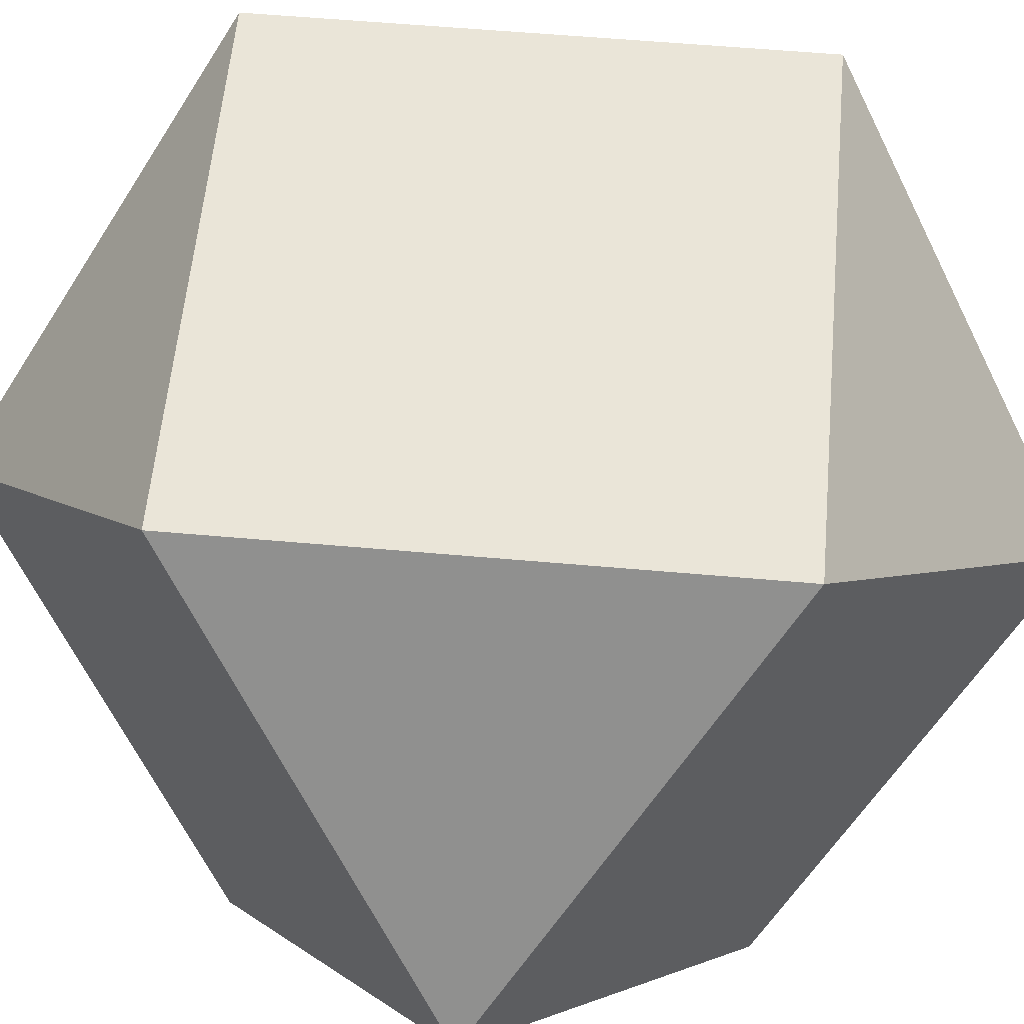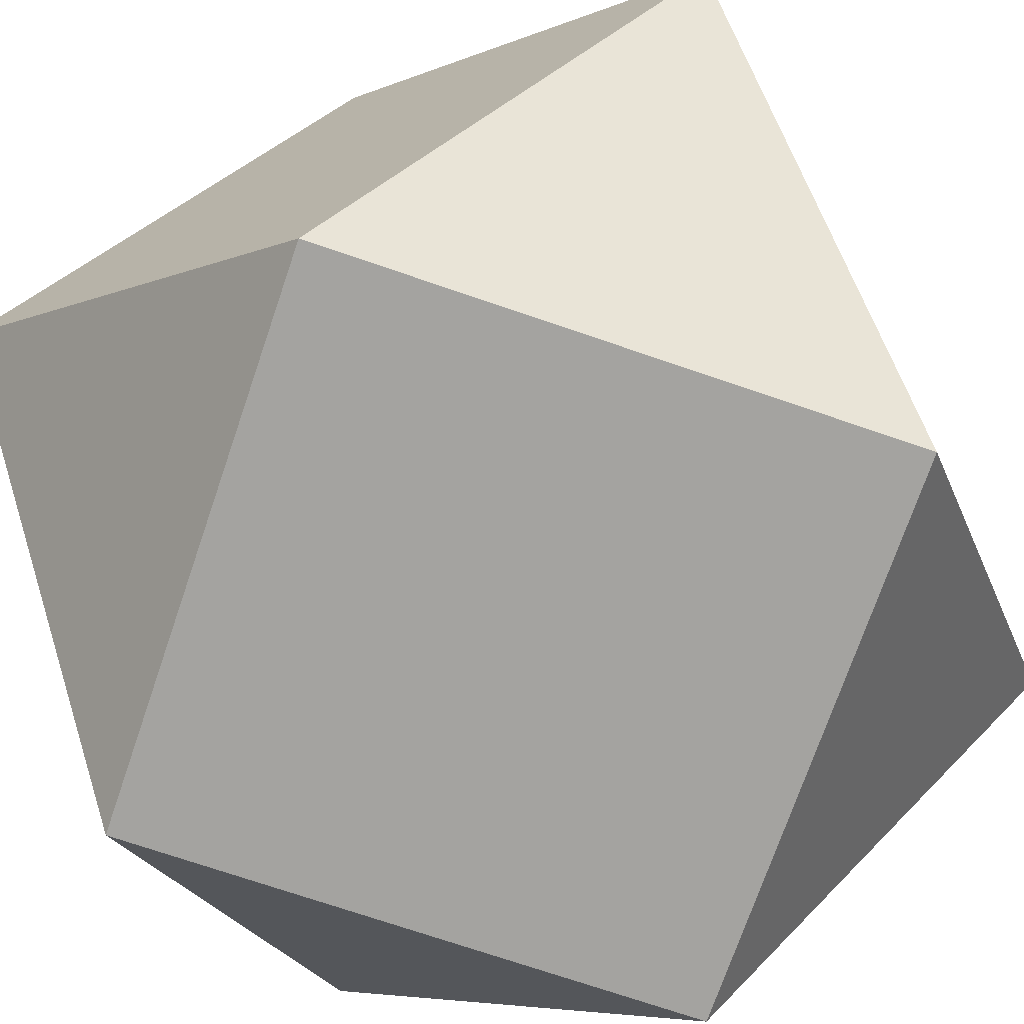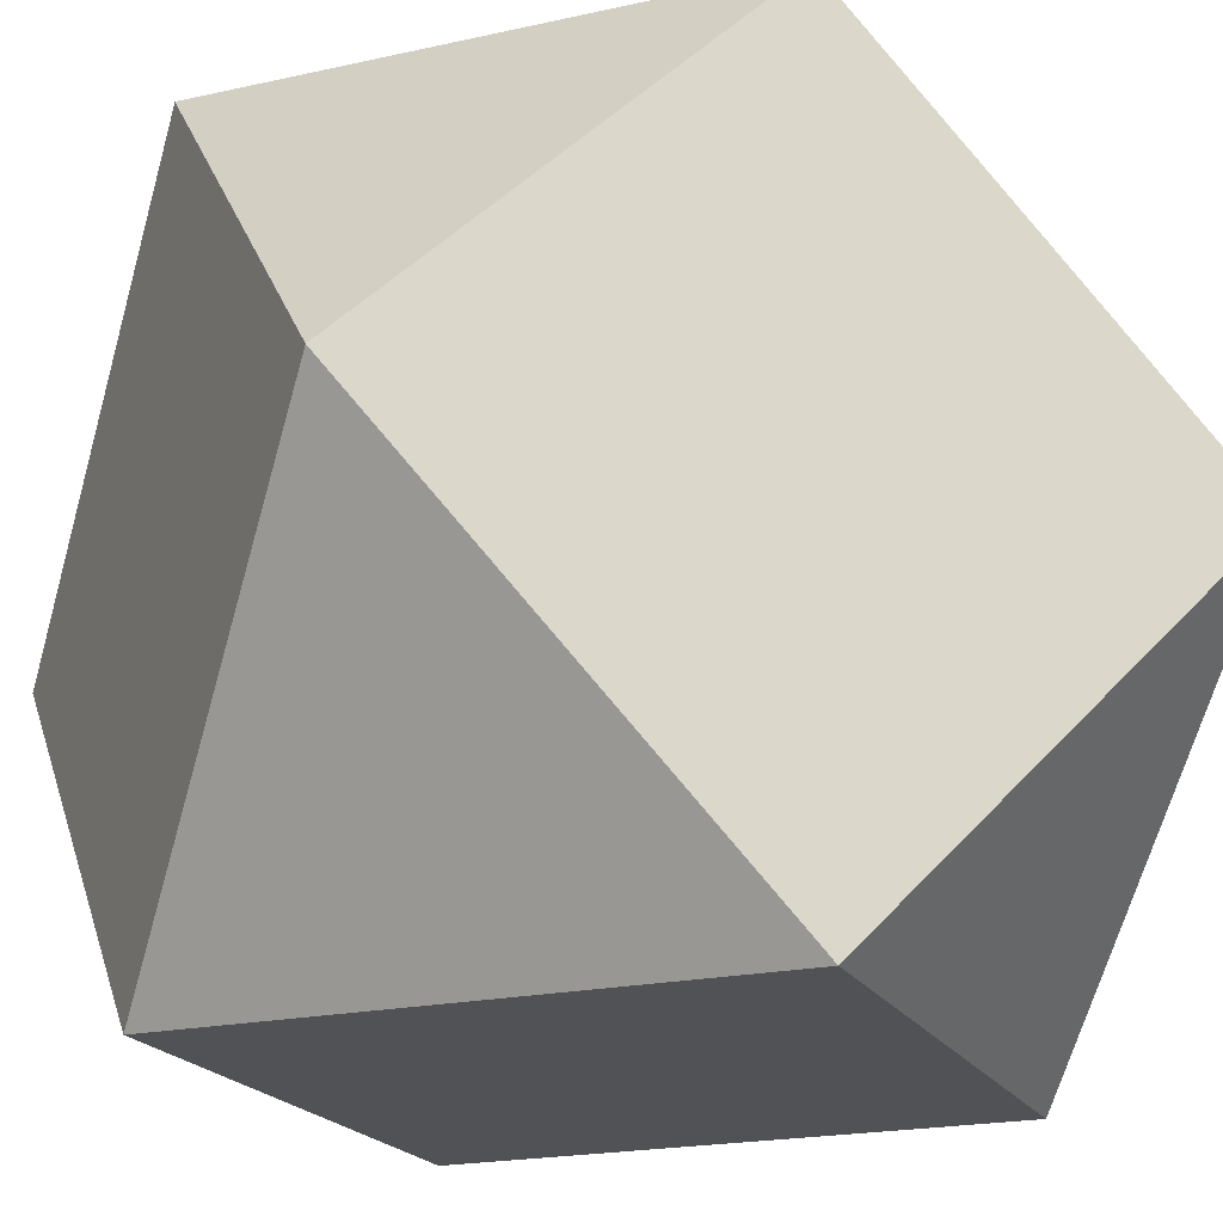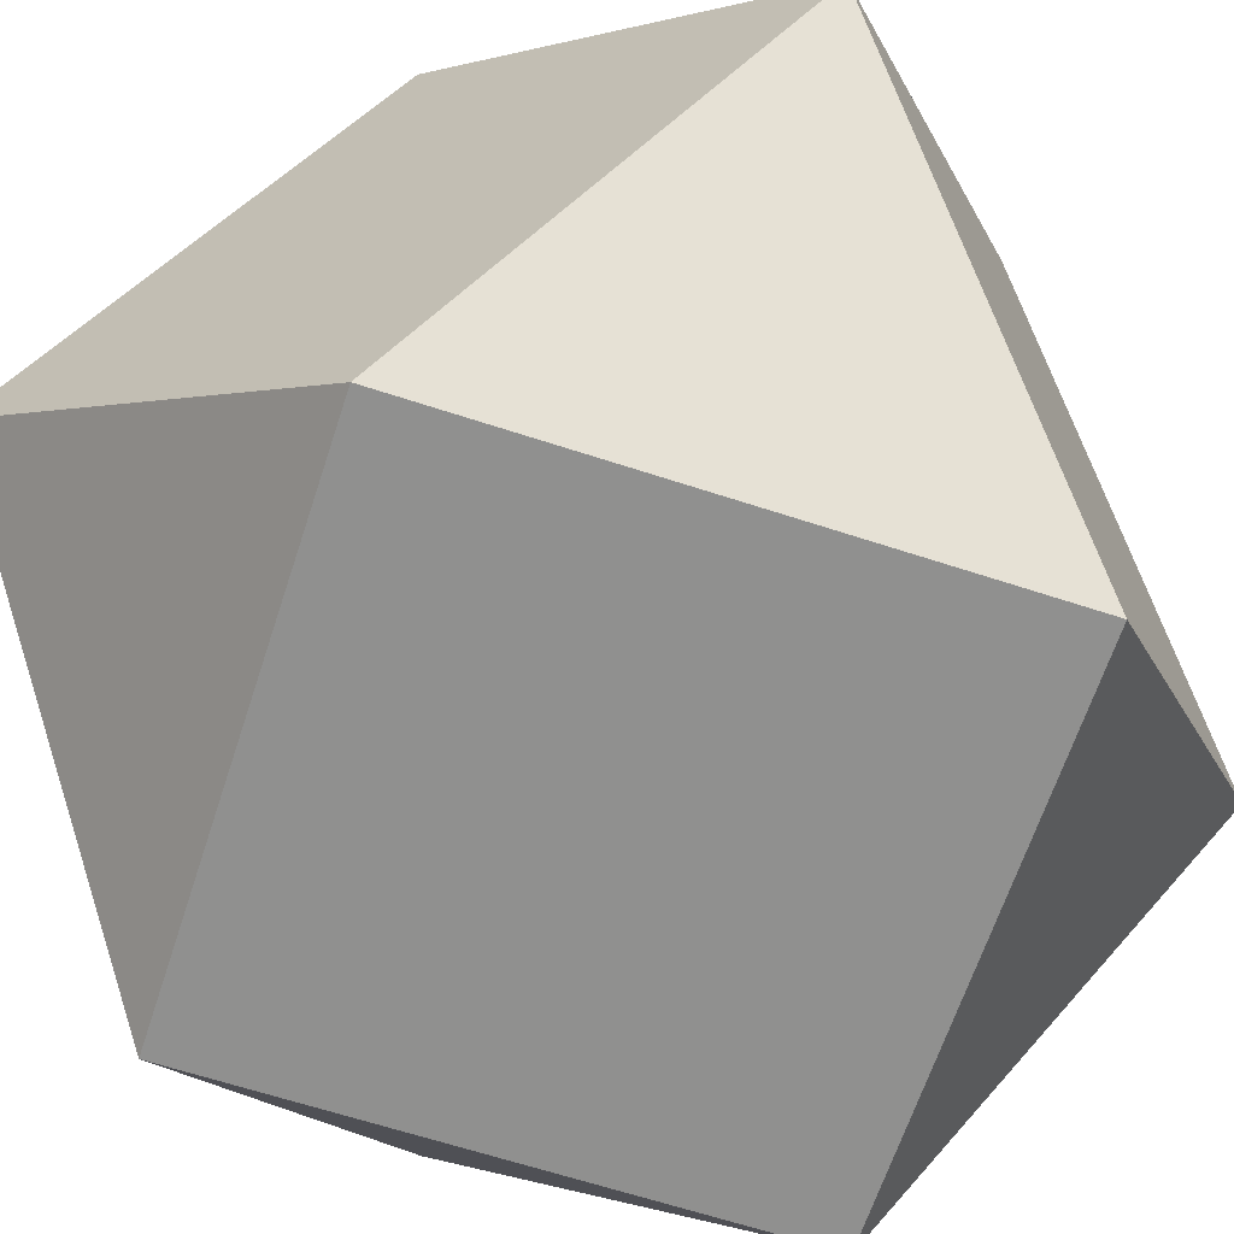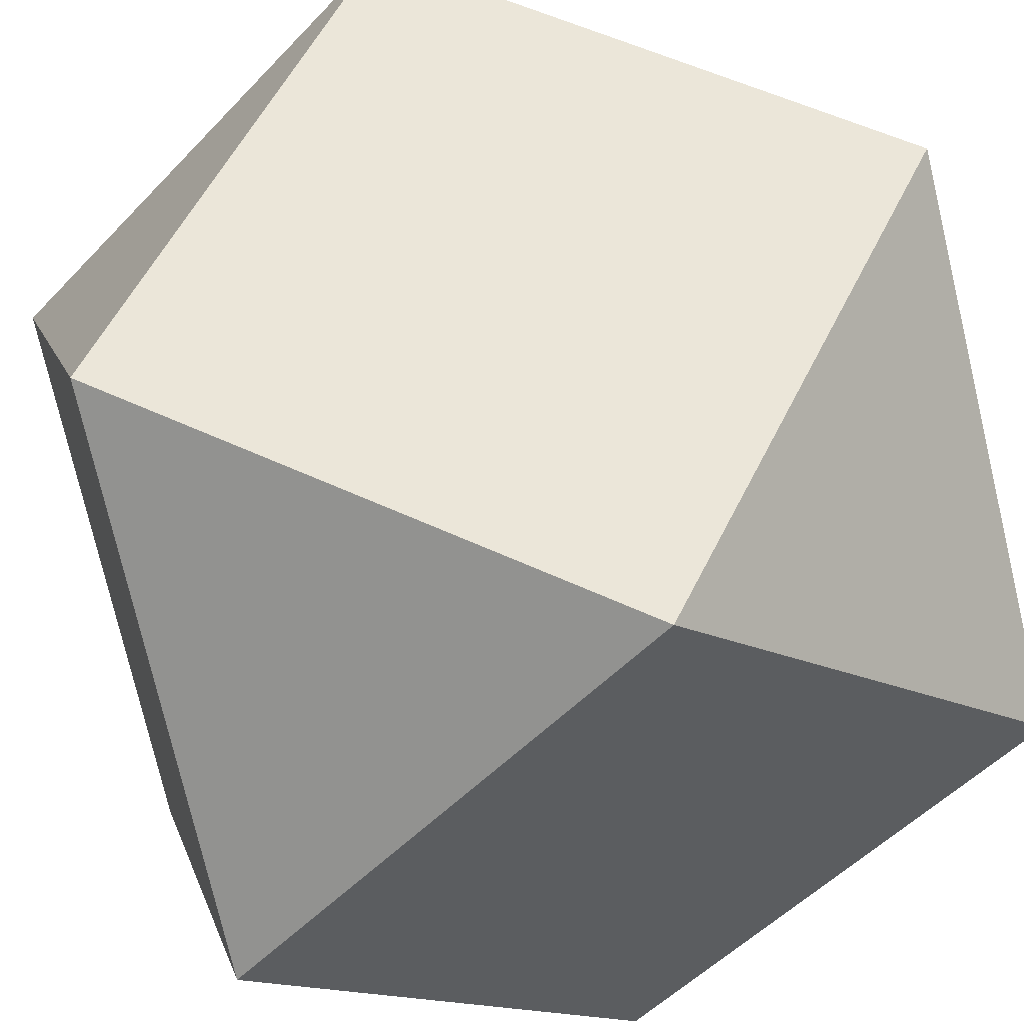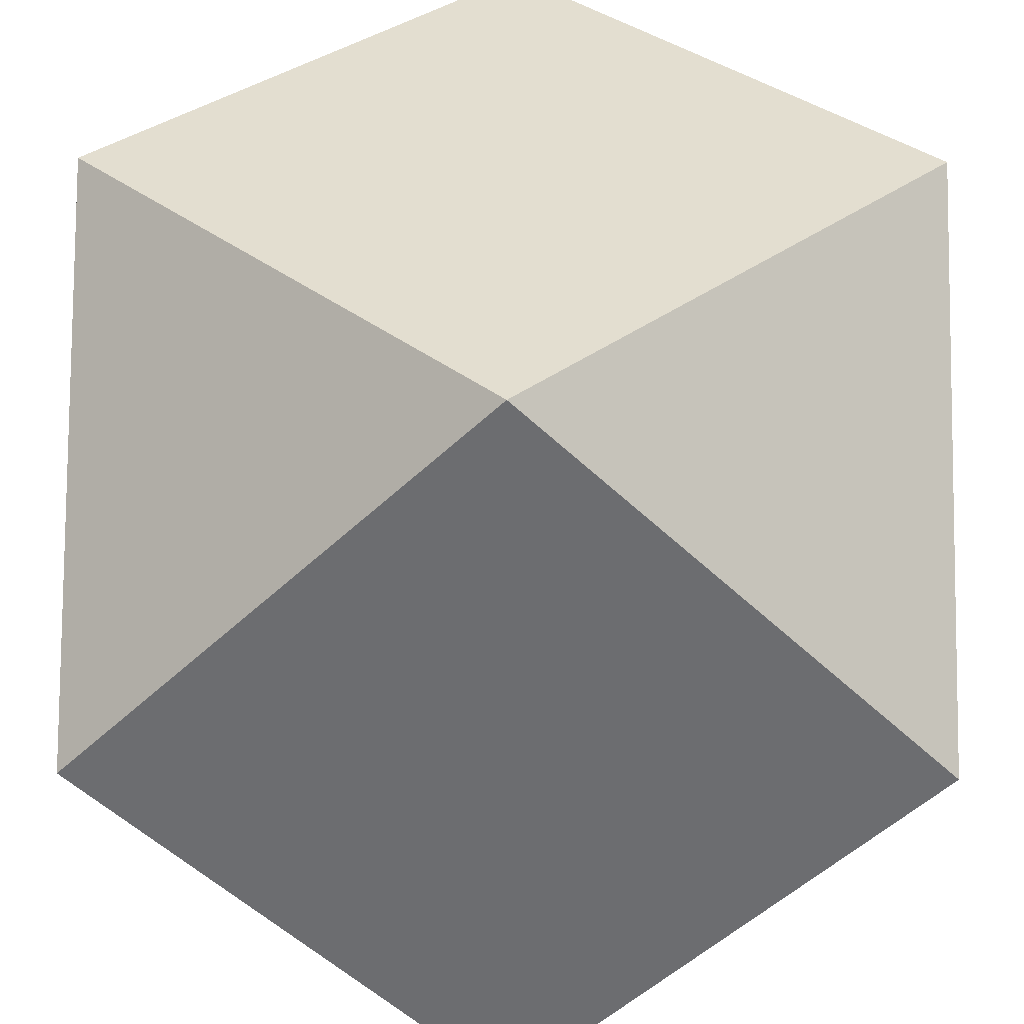
<metadata>
{"format":"obj","ext":"obj","renderer":"f3d","projection":"perspective","resolution":1024,"background":"white","views":[{"elev":59.2,"azim":-39.8,"up":"+Y"},{"elev":-72.9,"azim":116.1,"up":"+Y"},{"elev":-20.6,"azim":156.9,"up":"+Y"},{"elev":-65.5,"azim":116.8,"up":"+Y"},{"elev":56.1,"azim":71.0,"up":"+Y"},{"elev":35.9,"azim":-89.4,"up":"+Y"}]}
</metadata>
<code>
o Cube
v 0.1554 -0.2705 -5.8e-05
v -0.8446 0.7295 -5.8e-05
v -0.8446 -0.2705 -1
v 0.1554 1.729 -5.8e-05
v -0.8446 1.729 -1
v -0.8446 0.7295 -5.8e-05
v -0.8446 -0.2705 -1
v -0.8446 0.7295 -2
v 0.1554 -0.2705 -2
v 0.1554 1.729 -2
v -0.8446 0.7295 -2
v -0.8446 1.729 -1
v 1.155 -0.2705 -1
v 1.155 0.7295 -5.8e-05
v 0.1554 -0.2705 -5.8e-05
v 0.1554 1.729 -5.8e-05
v 1.155 0.7295 -5.8e-05
v 1.155 1.729 -1
v 0.1554 -0.2705 -2
v 1.155 0.7295 -2
v 1.155 -0.2705 -1
v 1.155 1.729 -1
v 1.155 0.7295 -2
v 0.1554 1.729 -2
f 15 14 17 16 4 6 2 1
f 21 20 23 22 18 17 14 13
f 22 24 10 12 5 4 16 18
f 3 2 6 5 12 11 8 7
f 9 8 11 10 24 23 20 19
f 1 2 3
f 4 5 6
f 7 8 9
f 10 11 12
f 13 14 15
f 16 17 18
f 19 20 21
f 22 23 24
f 7 9 19 21 13 15 1 3

</code>
